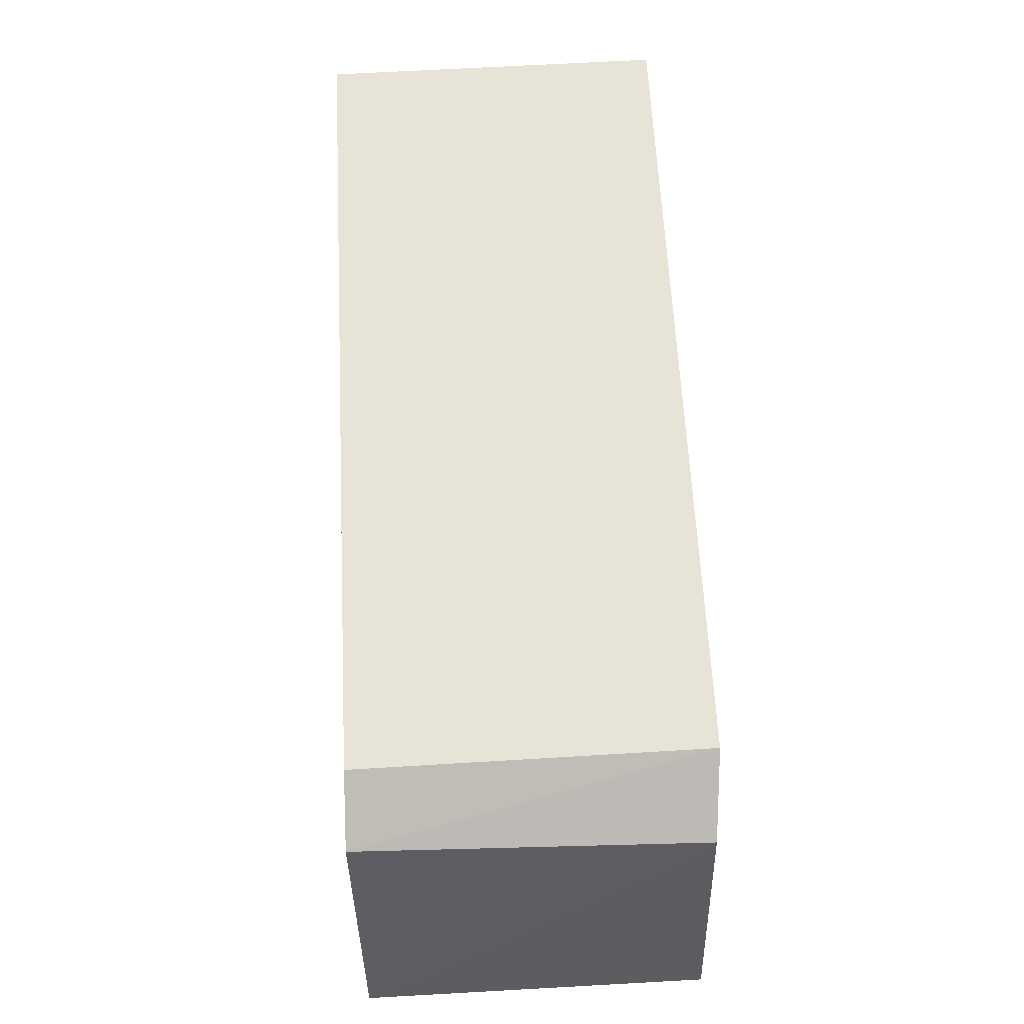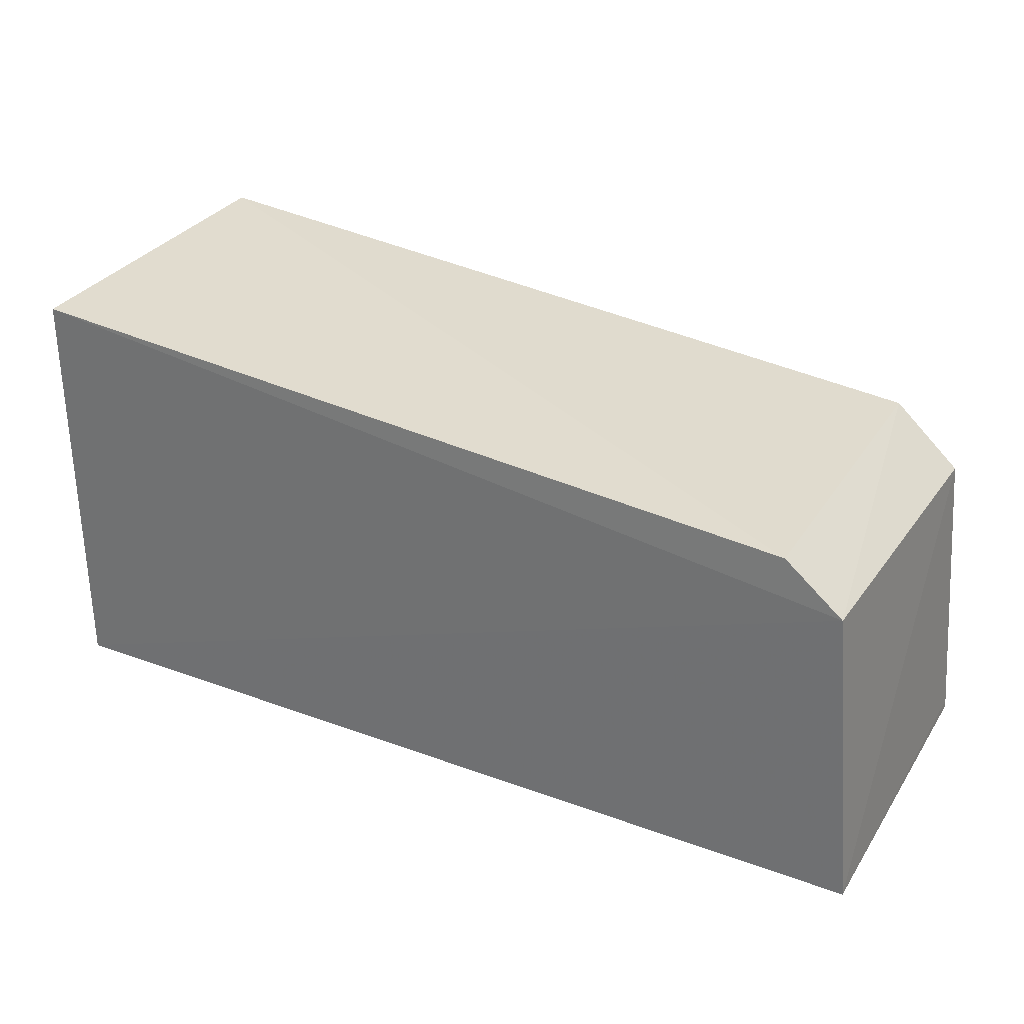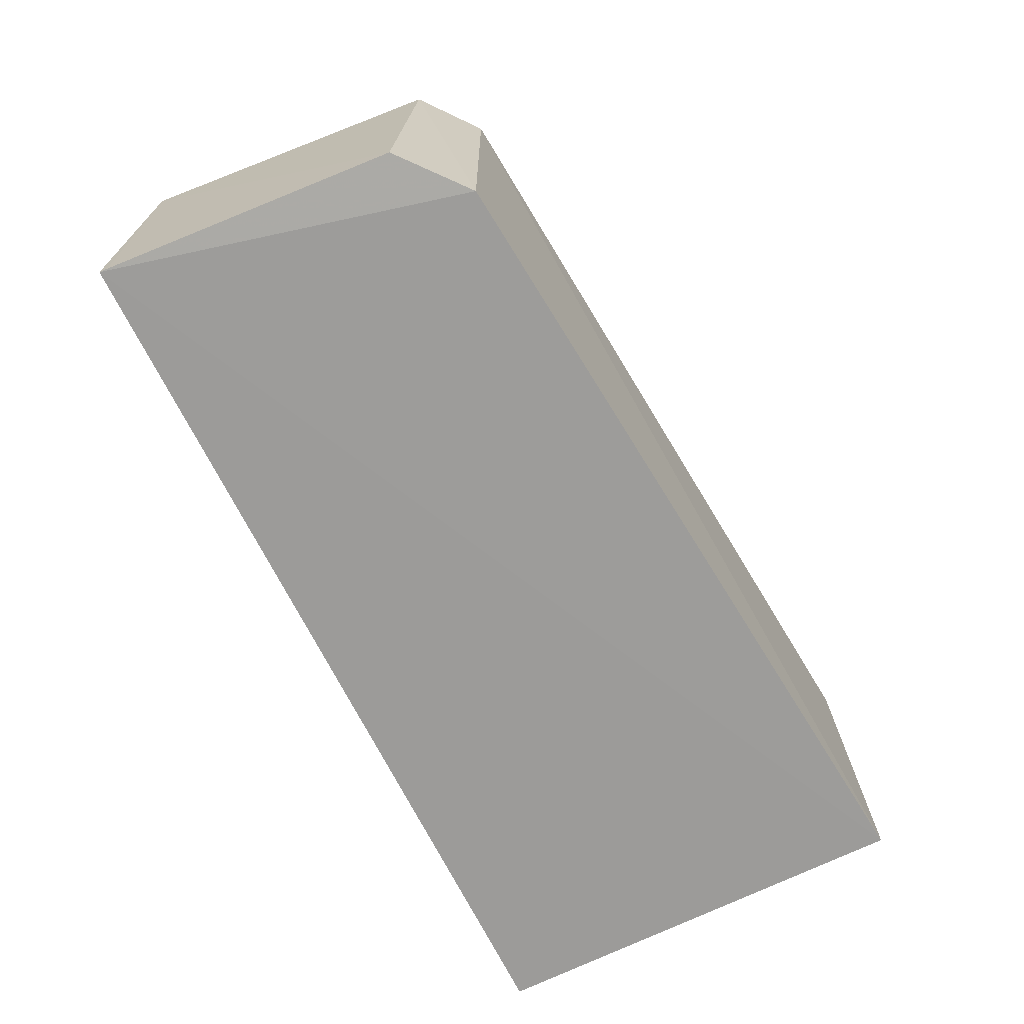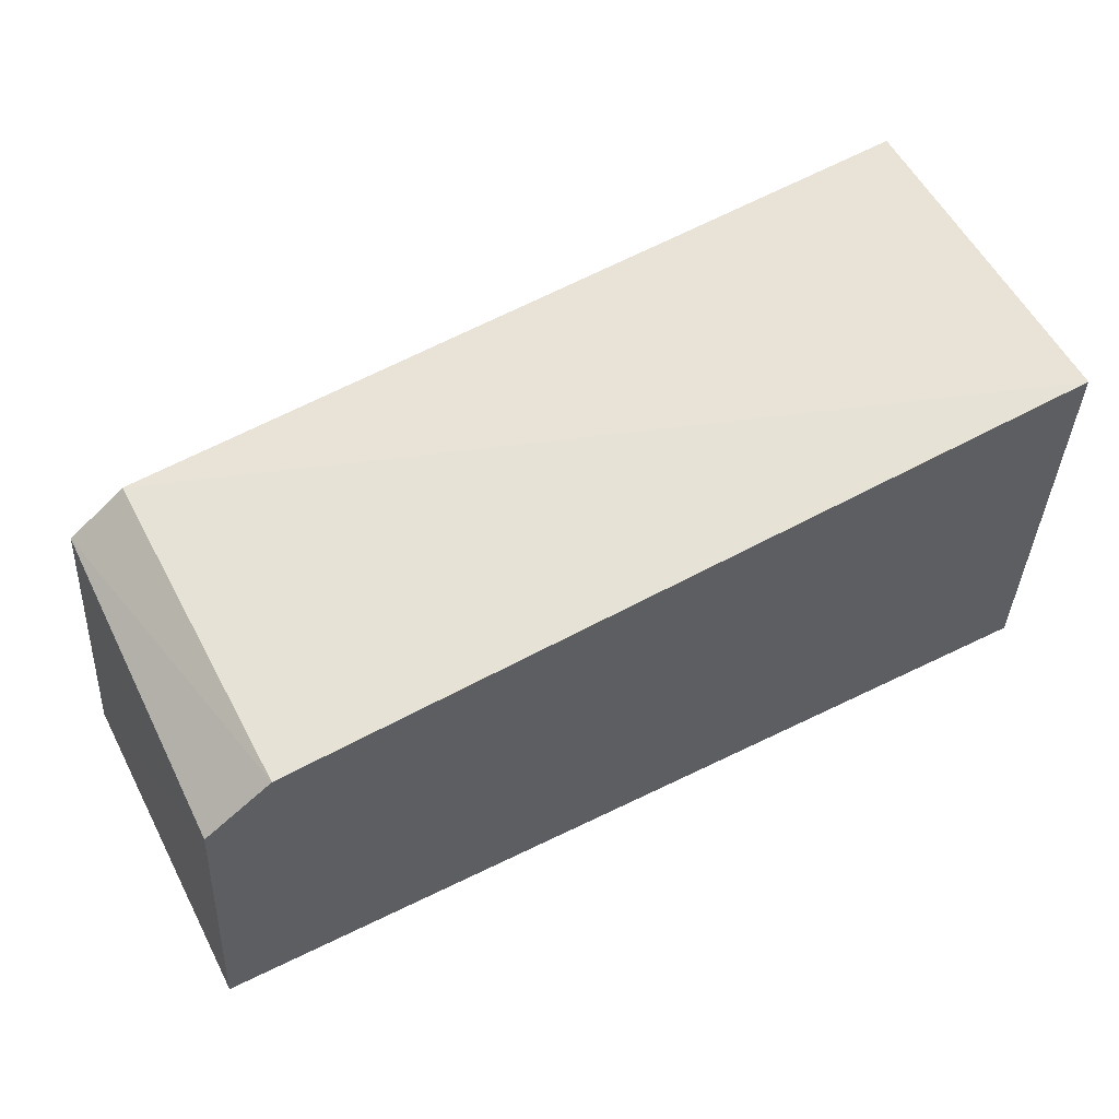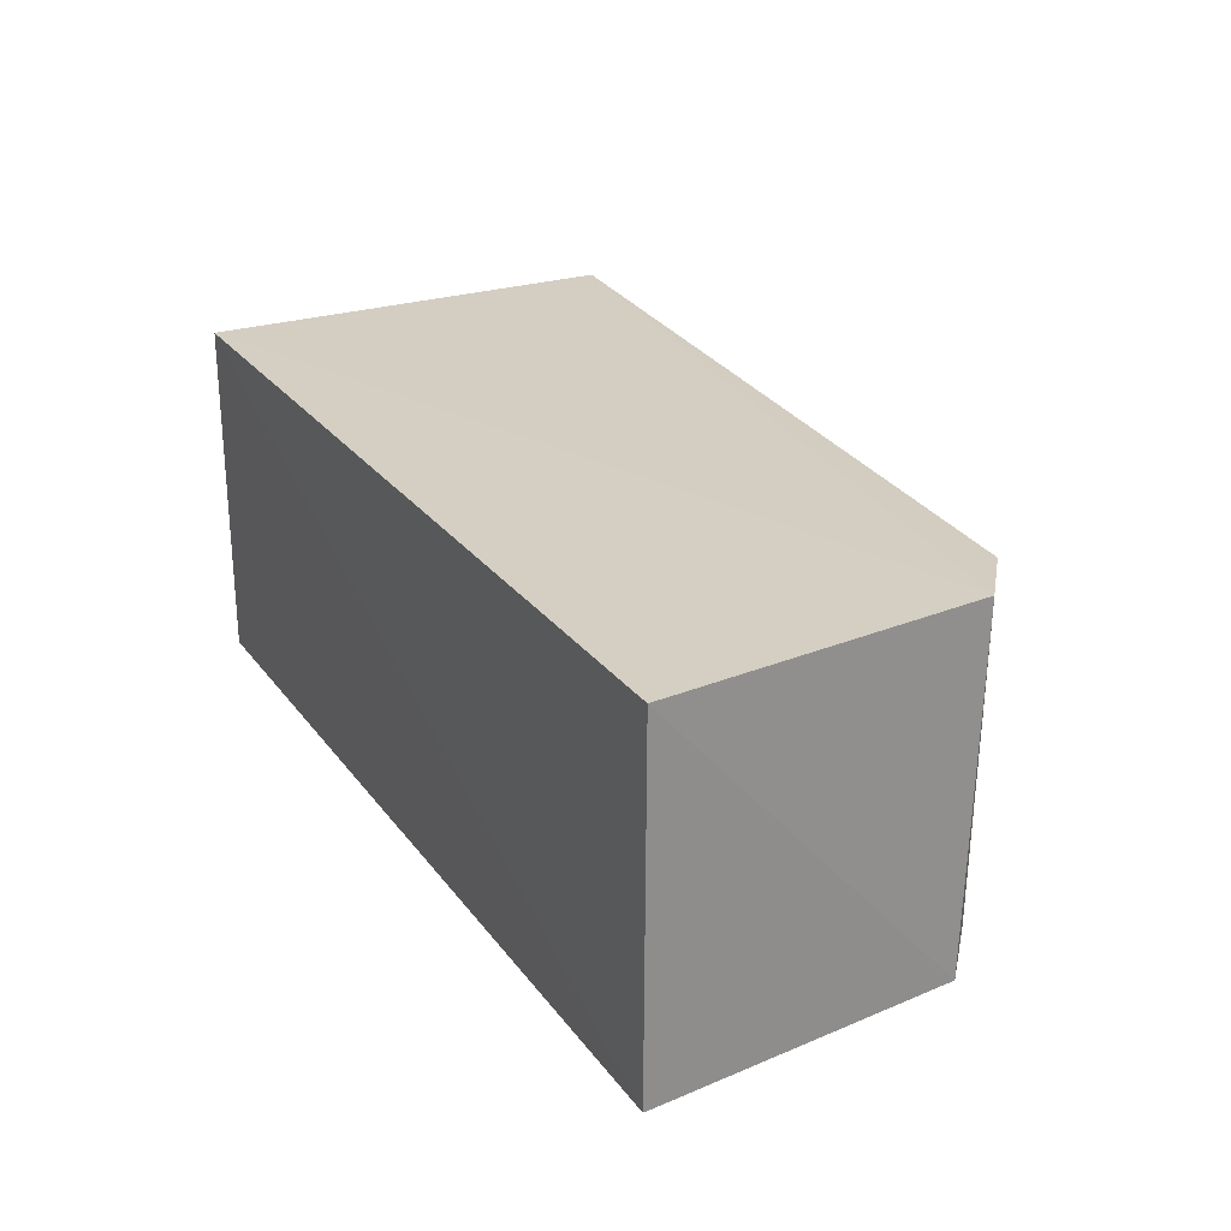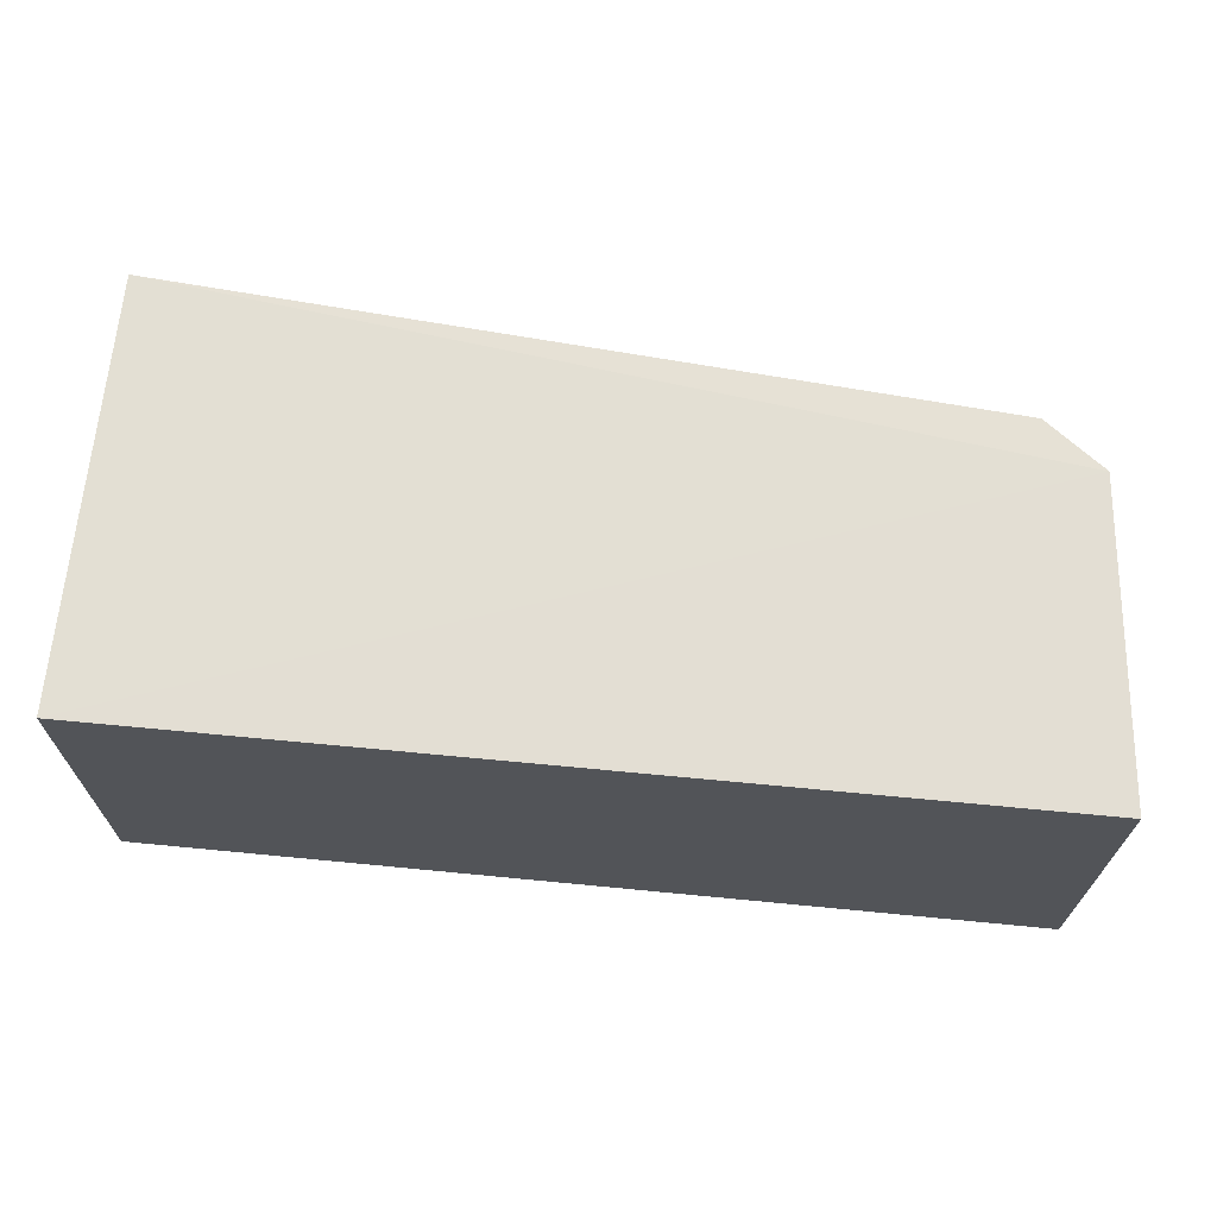
<metadata>
{"format":"obj","ext":"obj","renderer":"f3d","projection":"perspective","resolution":1024,"background":"white","views":[{"elev":56.5,"azim":87.0,"up":"+Y"},{"elev":30.6,"azim":27.8,"up":"+Y"},{"elev":-69.7,"azim":116.3,"up":"+Z"},{"elev":56.8,"azim":152.9,"up":"+Y"},{"elev":25.4,"azim":62.0,"up":"+Z"},{"elev":67.0,"azim":5.4,"up":"+Z"}]}
</metadata>
<code>
v 0.04248 0.02178 0.07611
v 0.04306 0.01532 0.07608
v 0.04302 0.01531 0.06891
v 0.02426 0.0243 0.06891
v 0.02426 0.01535 0.07607
v 0.04114 0.02271 0.06895
v 0.04255 0.02153 0.06907
v 0.02426 0.02419 0.07607
v 0.02426 0.01535 0.06891
v 0.04301 0.01548 0.06891
v 0.04125 0.02276 0.07607
f 5 2 1
f 5 3 2
f 6 3 4
f 7 1 2
f 7 6 1
f 8 5 1
f 9 4 3
f 9 3 5
f 9 8 4
f 9 5 8
f 10 7 2
f 10 2 3
f 10 3 6
f 10 6 7
f 11 6 4
f 11 4 8
f 11 8 1
f 11 1 6

</code>
